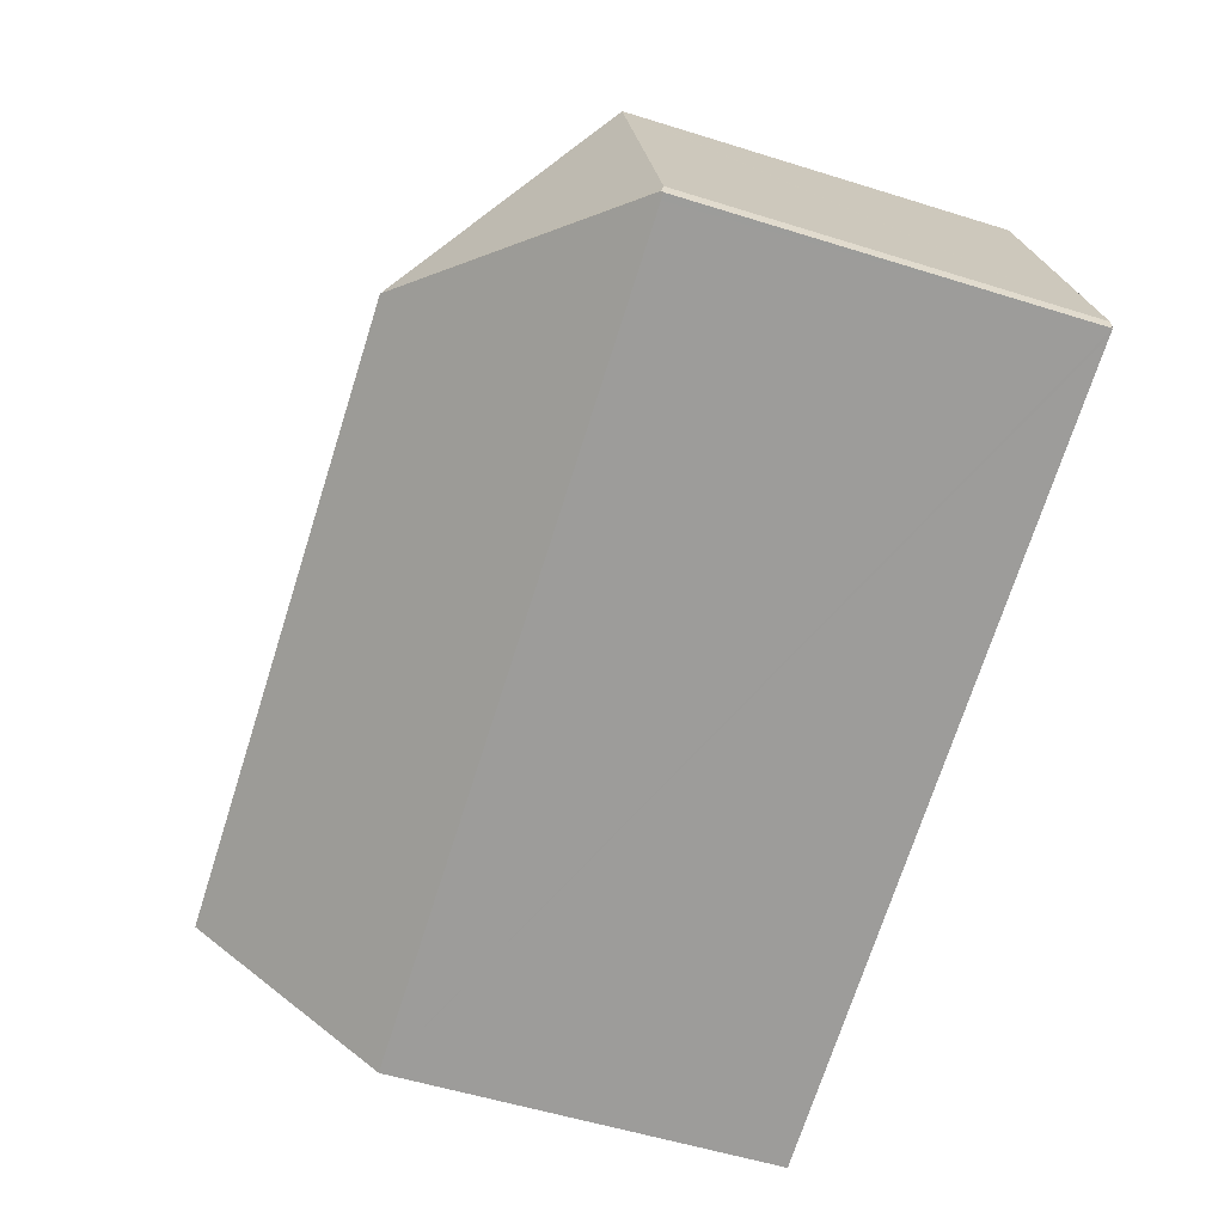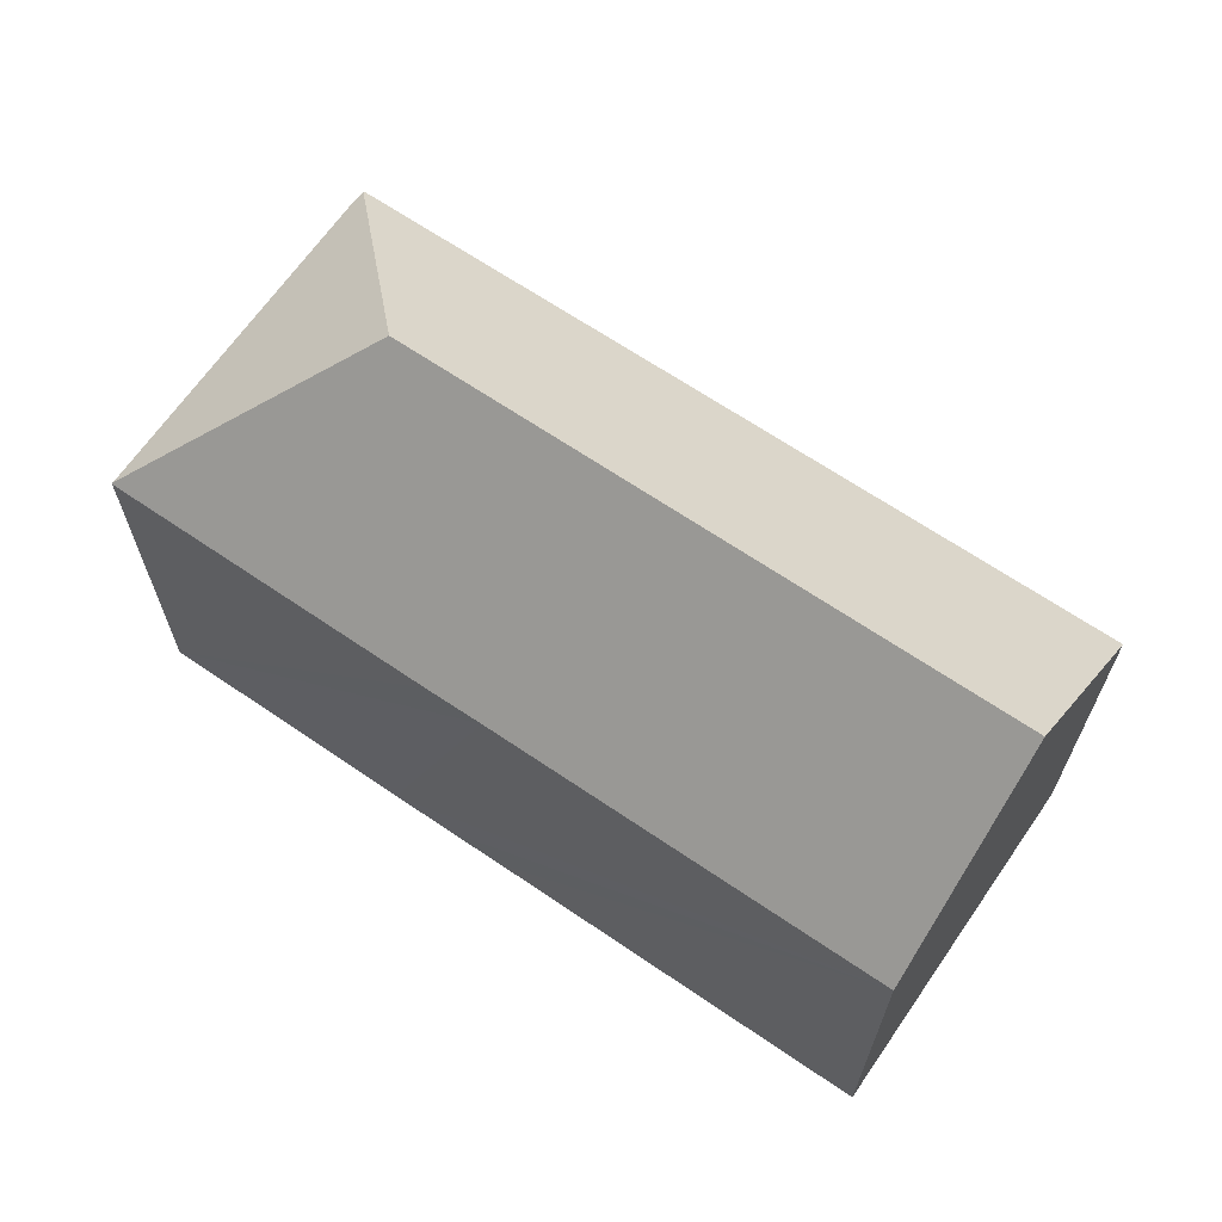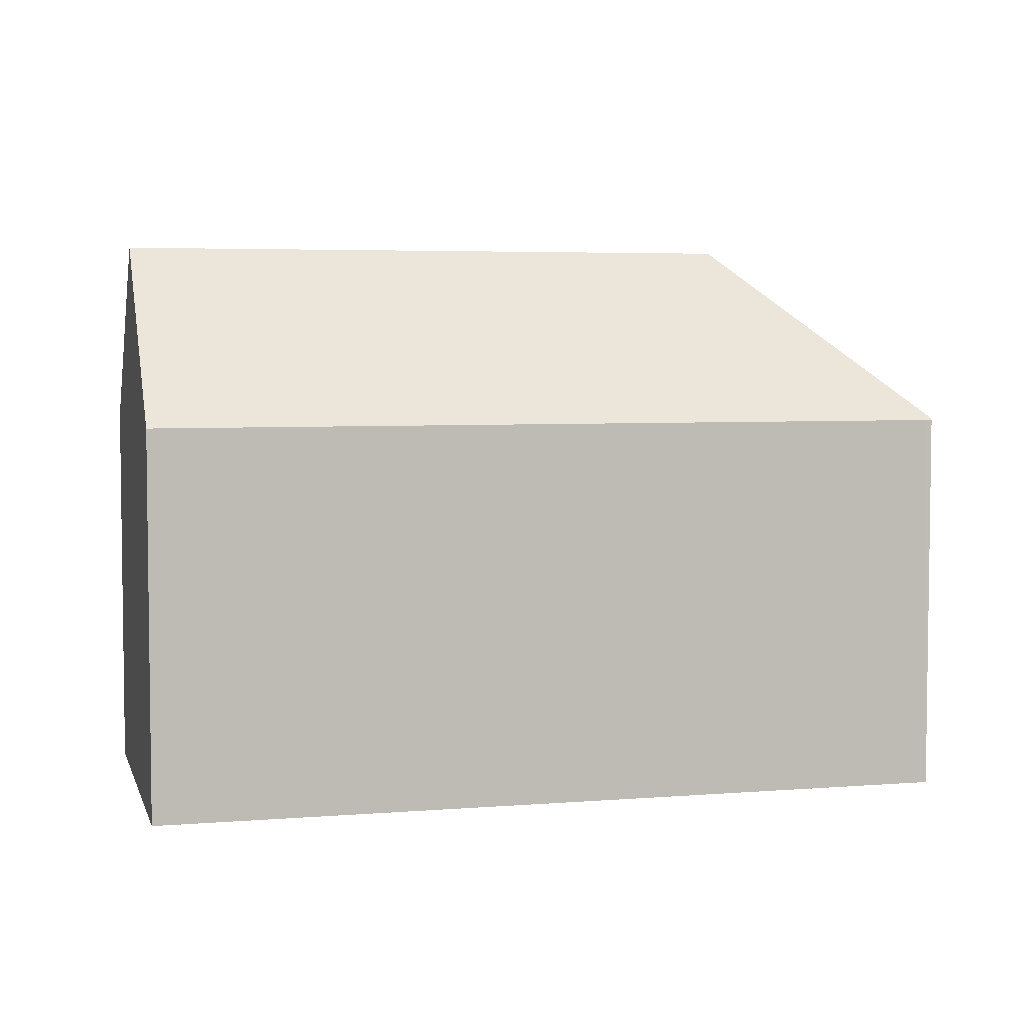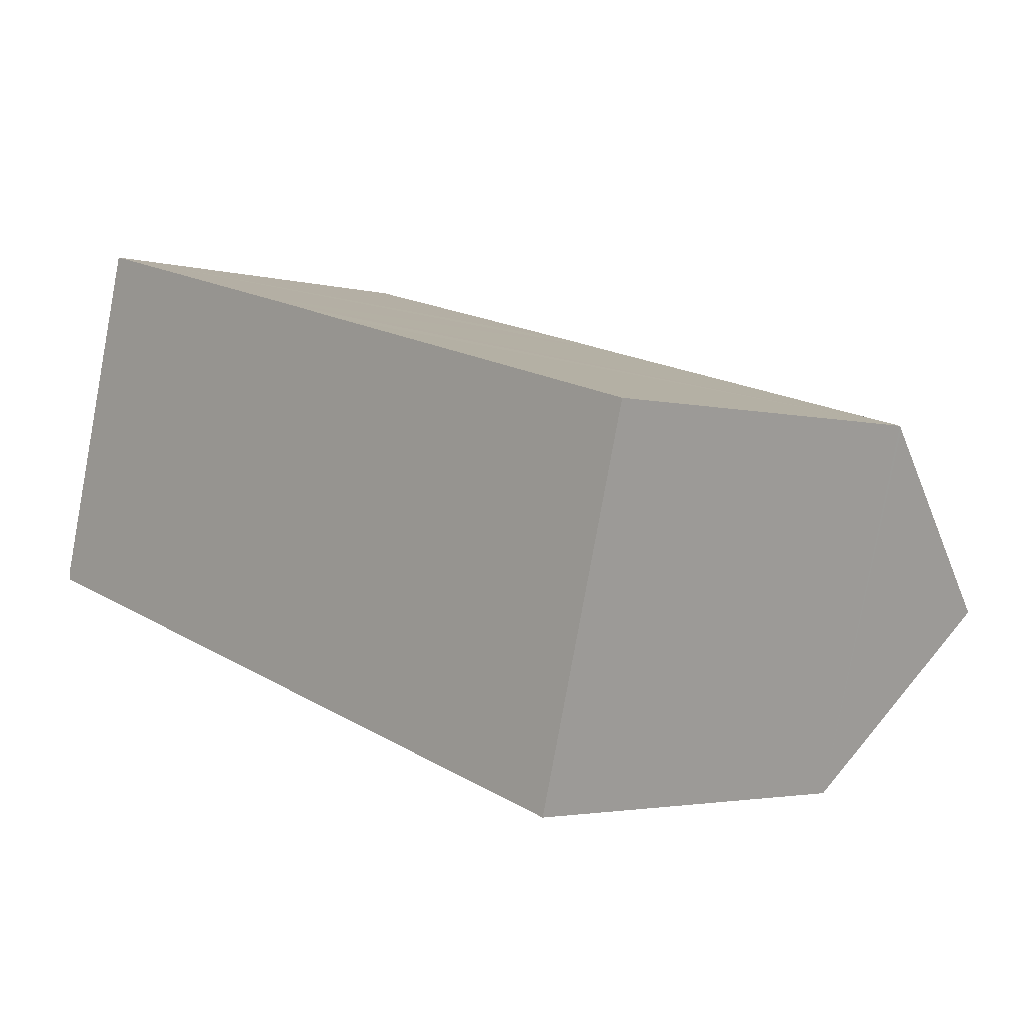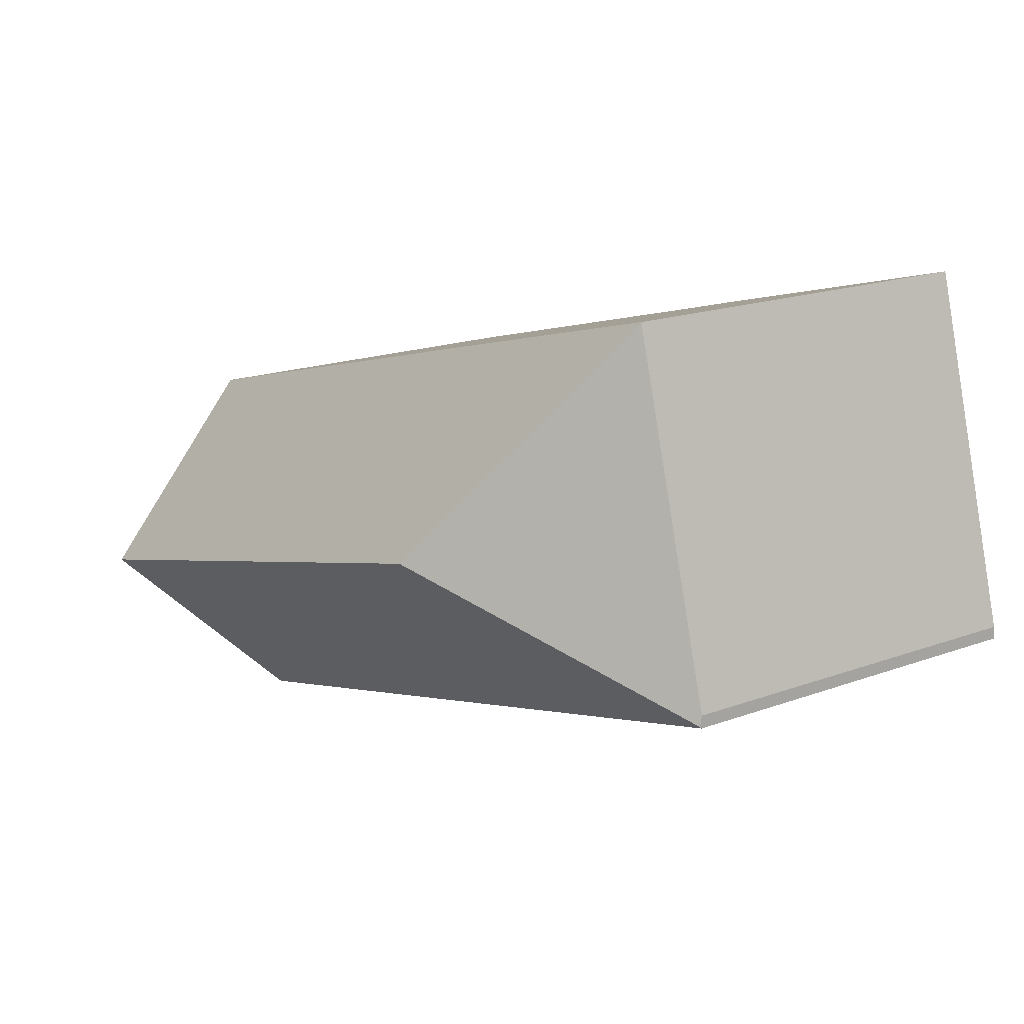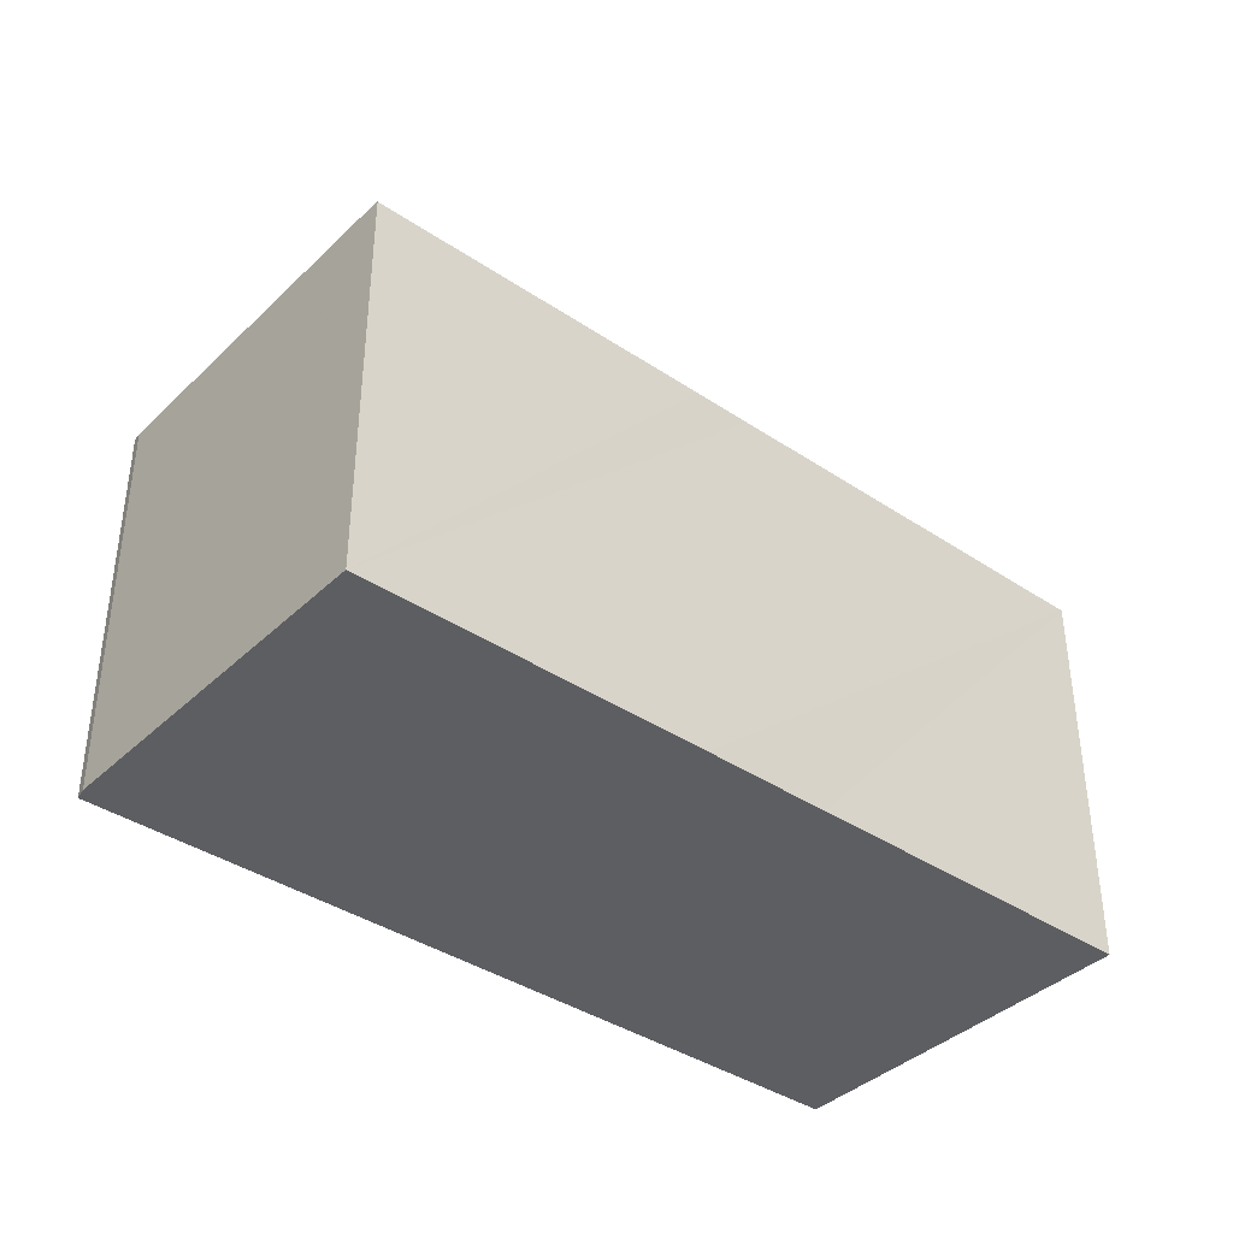
<metadata>
{"format":"obj","ext":"obj","renderer":"f3d","projection":"perspective","resolution":1024,"background":"white","views":[{"elev":-54.9,"azim":-108.3,"up":"+Z"},{"elev":66.3,"azim":49.9,"up":"+Y"},{"elev":4.7,"azim":-179.0,"up":"+Y"},{"elev":-2.9,"azim":47.2,"up":"+Z"},{"elev":18.0,"azim":-125.5,"up":"+Z"},{"elev":-38.6,"azim":-24.7,"up":"+Y"}]}
</metadata>
<code>
v  9.837 10.43 7.757
v  2.612 10.47 9.715
v  2.621 10.44 9.748
v  6.127 15.28 3.534
v  22.61 15.28 -1.044
v  11.62 10.42 7.264
v  13.17 10.43 6.826
v  14.95 10.43 6.331
v  23.94 10.44 3.829
v  23.92 10.53 3.739
v  0.016 10.43 0.336
v  0.002 10.49 0.051
v  0.174 10.44 -0.048
v  0 10.44 6.394e-16
v  21.29 10.43 -5.92
v  0 0 0
v  0.016 -2.057e-17 0.336
v  0.002 -3.123e-18 0.051
v  2.621 -5.969e-16 9.748
v  2.612 -5.949e-16 9.715
v  9.837 -4.75e-16 7.757
v  11.62 -4.448e-16 7.264
v  13.17 -4.18e-16 6.826
v  14.95 -3.877e-16 6.331
v  23.94 -2.345e-16 3.829
v  21.29 3.625e-16 -5.92
v  22.61 6.393e-17 -1.044
v  23.92 -2.289e-16 3.739
v  0.174 2.939e-18 -0.048
g defaultobject
f 1 2 3
f 2 1 4
f 4 1 5
f 5 1 6
f 5 6 7
f 5 7 8
f 5 8 9
f 5 9 10
f 4 11 2
f 11 4 12
f 12 13 14
f 13 12 4
f 13 4 15
f 15 4 5
f 14 11 12
f 11 14 16
f 11 16 17
f 17 16 18
f 17 2 11
f 2 17 3
f 3 17 19
f 19 17 20
f 19 1 3
f 1 19 6
f 6 19 7
f 7 19 21
f 7 21 8
f 8 21 9
f 9 21 22
f 9 22 23
f 9 23 24
f 9 24 25
f 10 15 5
f 15 10 9
f 15 9 25
f 15 25 26
f 26 25 27
f 27 25 28
f 13 16 14
f 16 13 15
f 16 15 29
f 29 15 26
f 24 27 25
f 27 24 26
f 26 24 23
f 26 23 29
f 29 23 22
f 29 22 21
f 29 21 19
f 29 19 20
f 29 20 17
f 29 17 18
f 29 18 16

</code>
